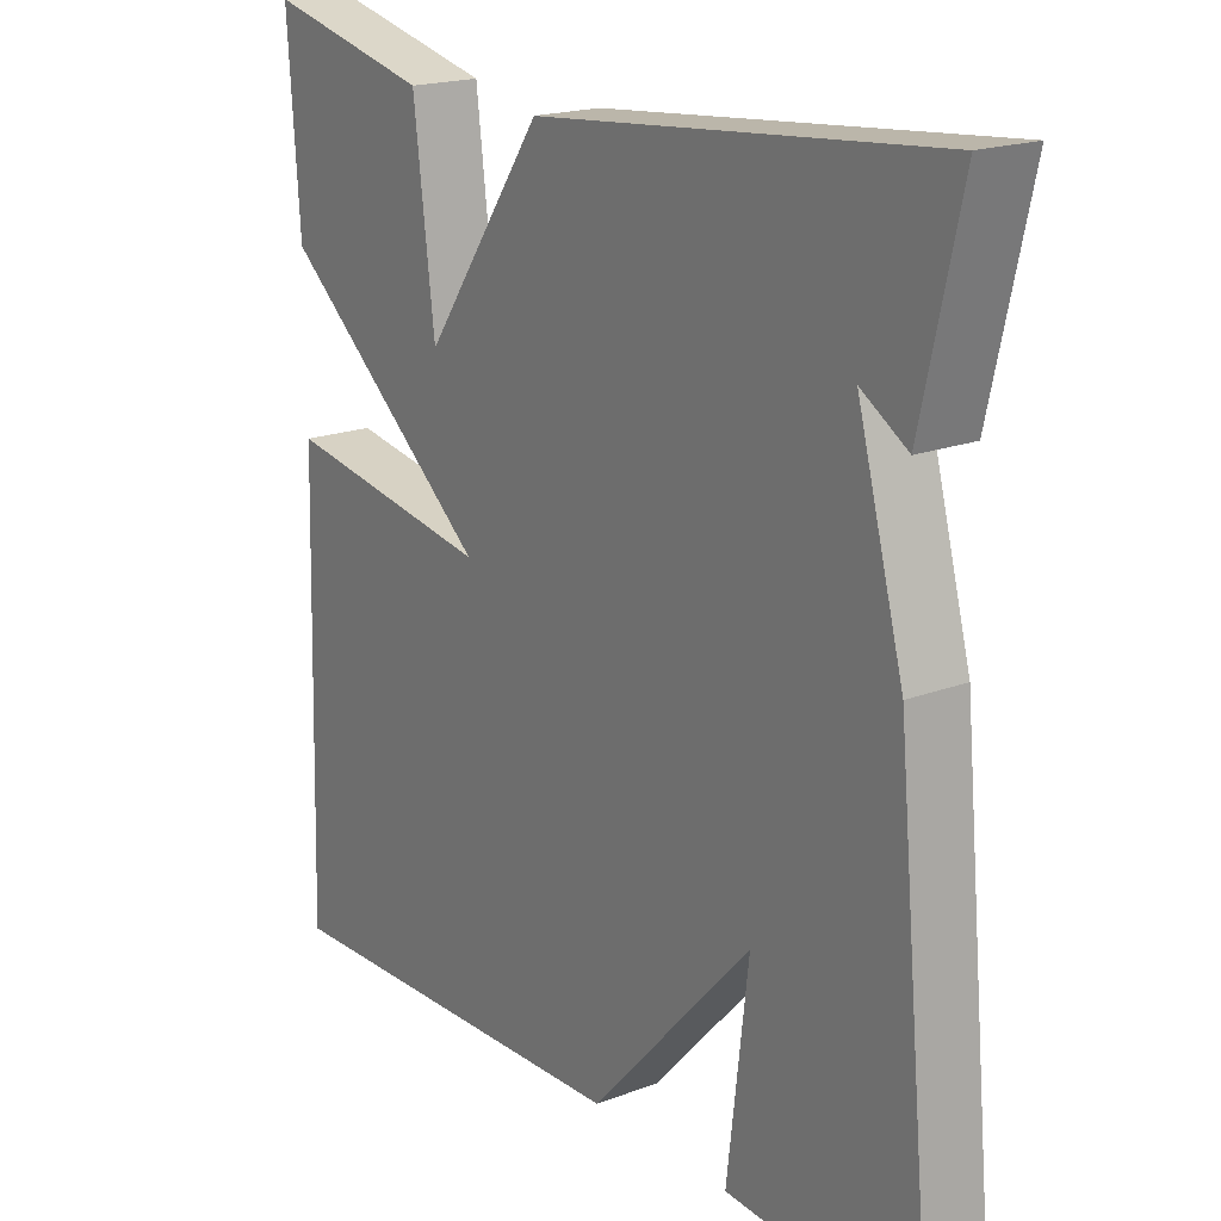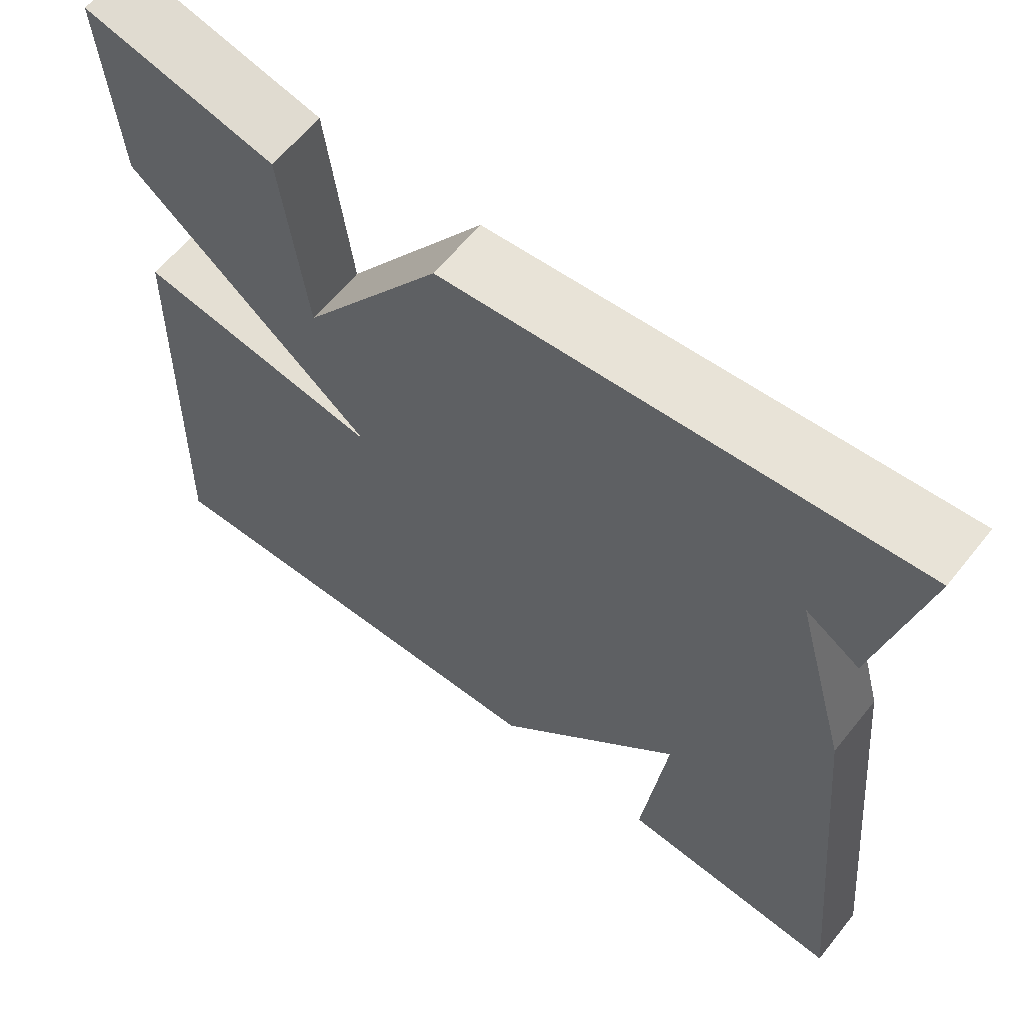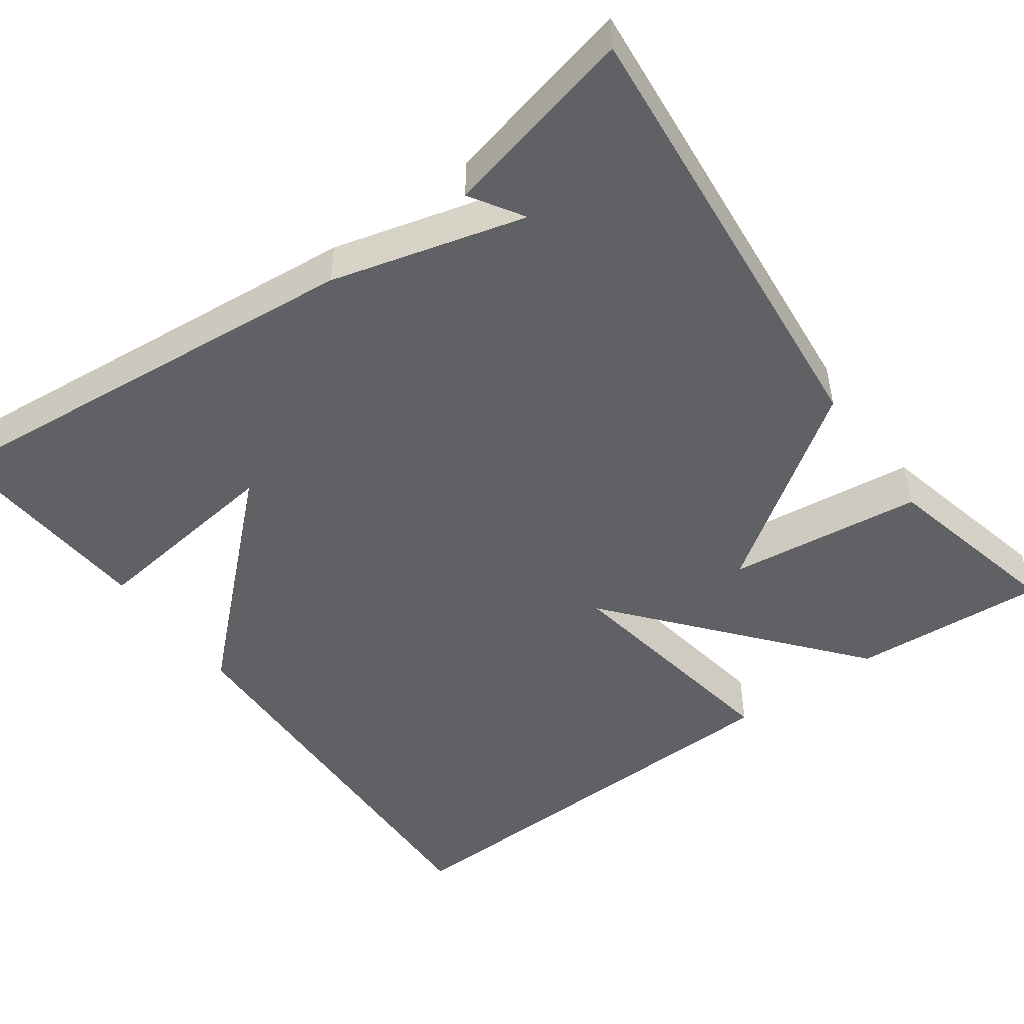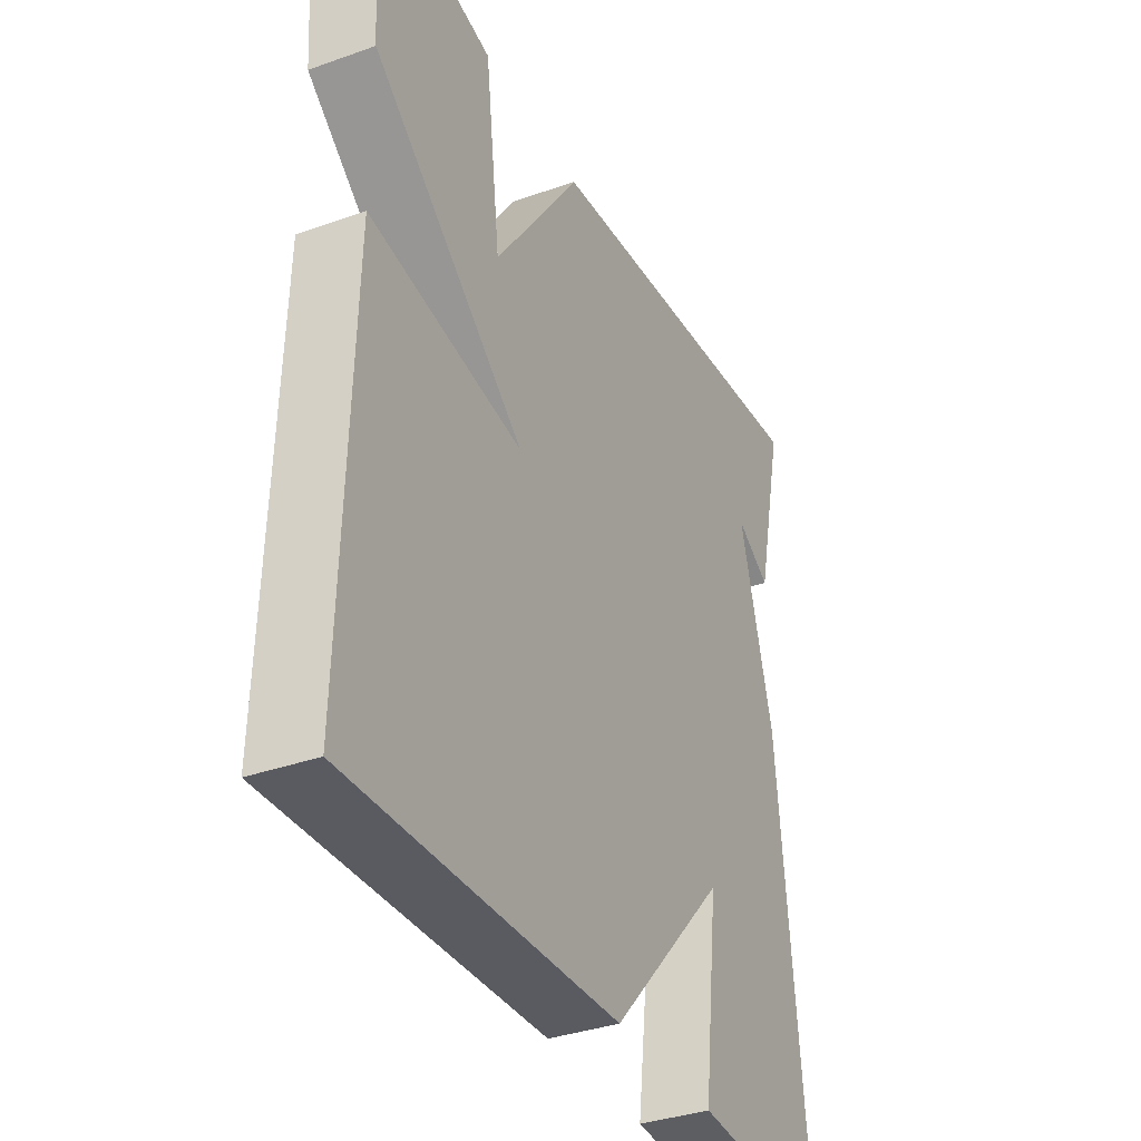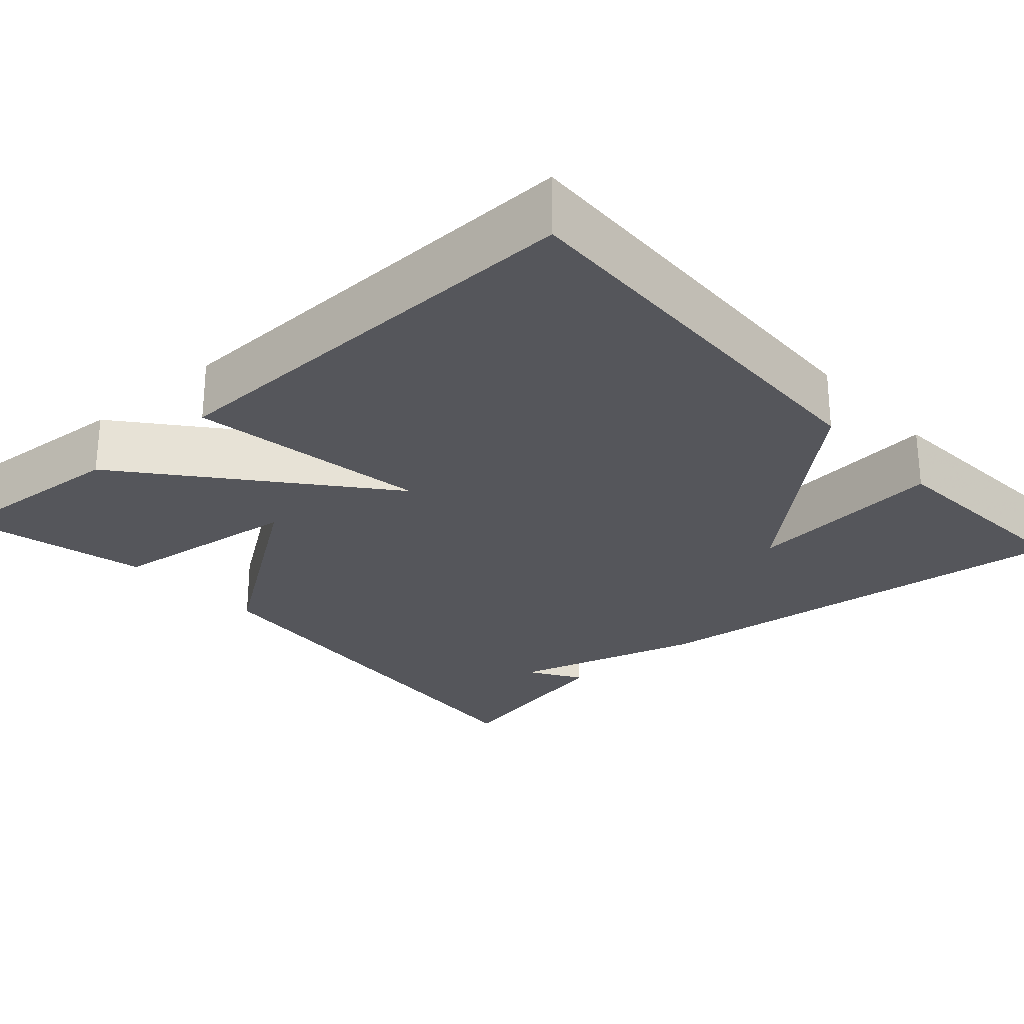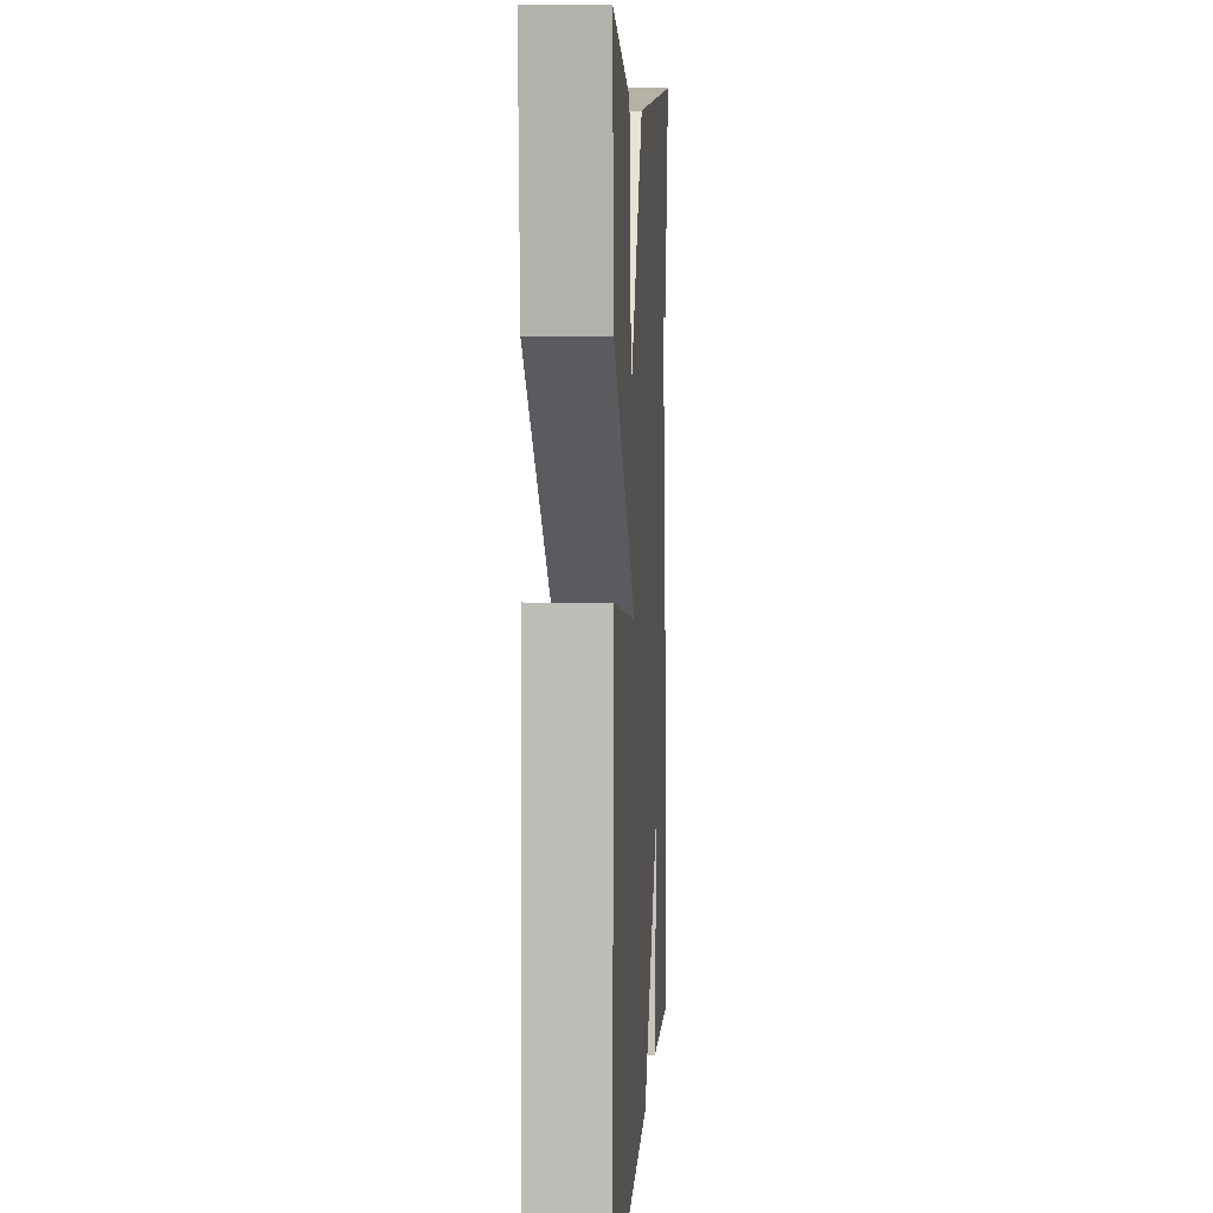
<metadata>
{"format":"obj","ext":"obj","renderer":"f3d","projection":"perspective","resolution":1024,"background":"white","views":[{"elev":19.1,"azim":-125.5,"up":"+Z"},{"elev":61.8,"azim":-141.4,"up":"+Z"},{"elev":-49.0,"azim":-53.9,"up":"+Y"},{"elev":-35.4,"azim":115.3,"up":"+Z"},{"elev":-26.2,"azim":131.7,"up":"+Y"},{"elev":6.4,"azim":93.5,"up":"+Z"}]}
</metadata>
<code>
v 0.5 0.07 0.5
v 0.483 0.07 0.257
v 0.183 0.07 0.009
v 0.483 0.07 0.057
v 0.5 0.07 -0.5
v -0.027 0.07 -0.482
v -0.257 0.07 -0.231
v -0.227 0.07 -0.482
v -0.5 0.07 -0.5
v -0.445 0.07 0.058
v -0.379 0.07 0.299
v -0.445 0.07 0.258
v -0.5 0.07 0.5
v 0.066 0.07 0.446
v 0.236 0.07 0.203
v 0.266 0.07 0.446
v 0.5 0 0.5
v 0.483 0 0.257
v 0.183 0 0.009
v 0.483 0 0.057
v 0.5 0 -0.5
v -0.027 0 -0.482
v -0.257 0 -0.231
v -0.227 0 -0.482
v -0.5 0 -0.5
v -0.445 0 0.058
v -0.379 0 0.299
v -0.445 0 0.258
v -0.5 0 0.5
v 0.066 0 0.446
v 0.236 0 0.203
v 0.266 0 0.446
f 15 16 1 2
f 13 14 15
f 11 12 13
f 11 13 15
f 9 10 11
f 8 9 11
f 7 8 11
f 7 11 15
f 5 6 7
f 4 5 7
f 3 4 7
f 2 3 7 15
f 18 17 32 31
f 31 30 29
f 29 28 27
f 31 29 27
f 27 26 25
f 27 25 24
f 27 24 23
f 31 27 23
f 23 22 21
f 23 21 20
f 23 20 19
f 31 23 19 18
f 1 17 18 2
f 2 18 19 3
f 3 19 20 4
f 4 20 21 5
f 5 21 22 6
f 6 22 23 7
f 7 23 24 8
f 8 24 25 9
f 9 25 26 10
f 10 26 27 11
f 11 27 28 12
f 12 28 29 13
f 13 29 30 14
f 14 30 31 15
f 15 31 32 16
f 16 32 17 1

</code>
